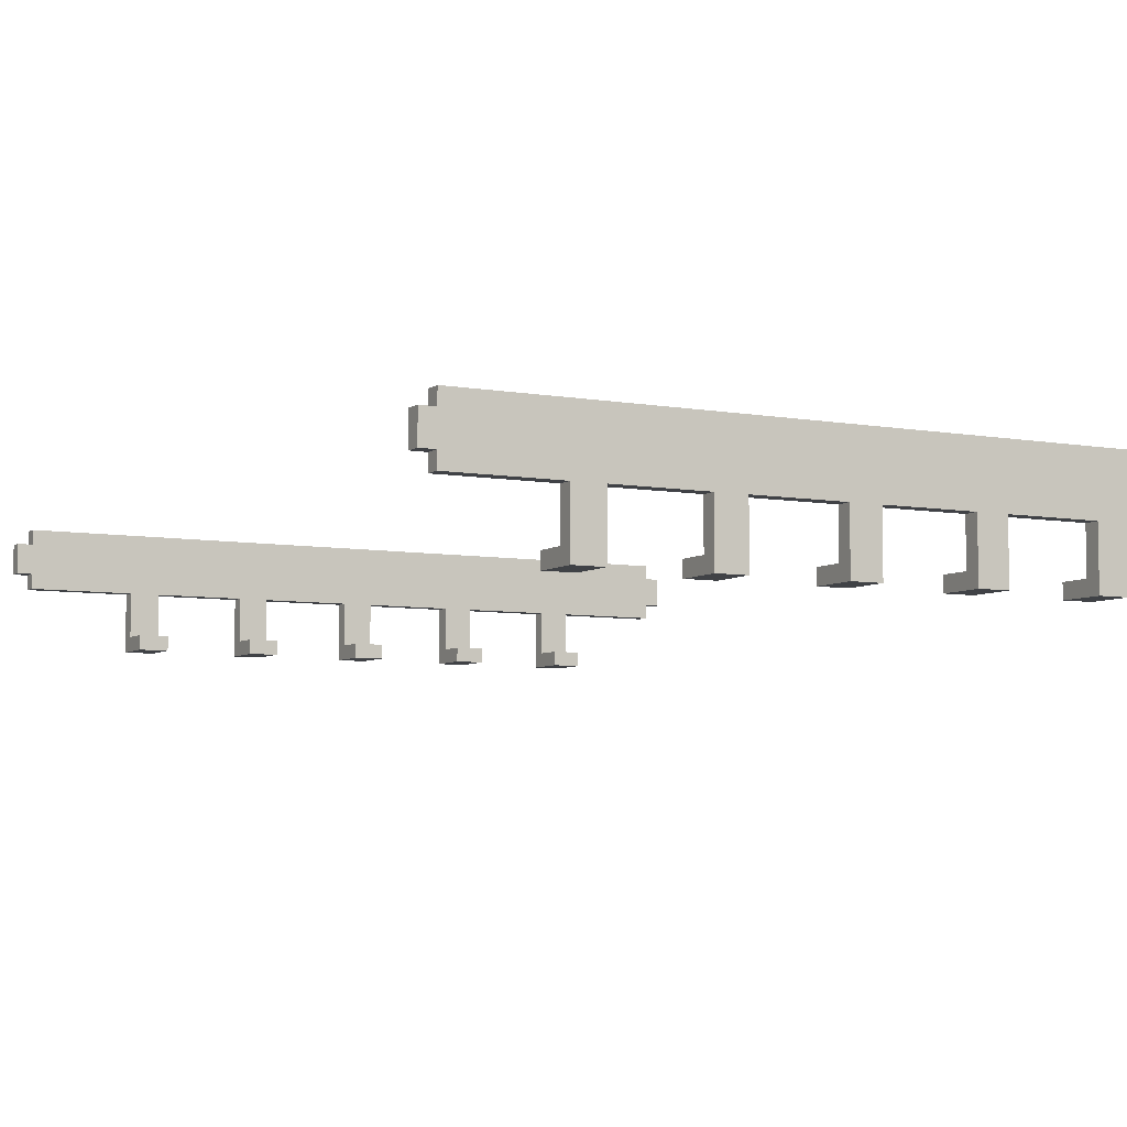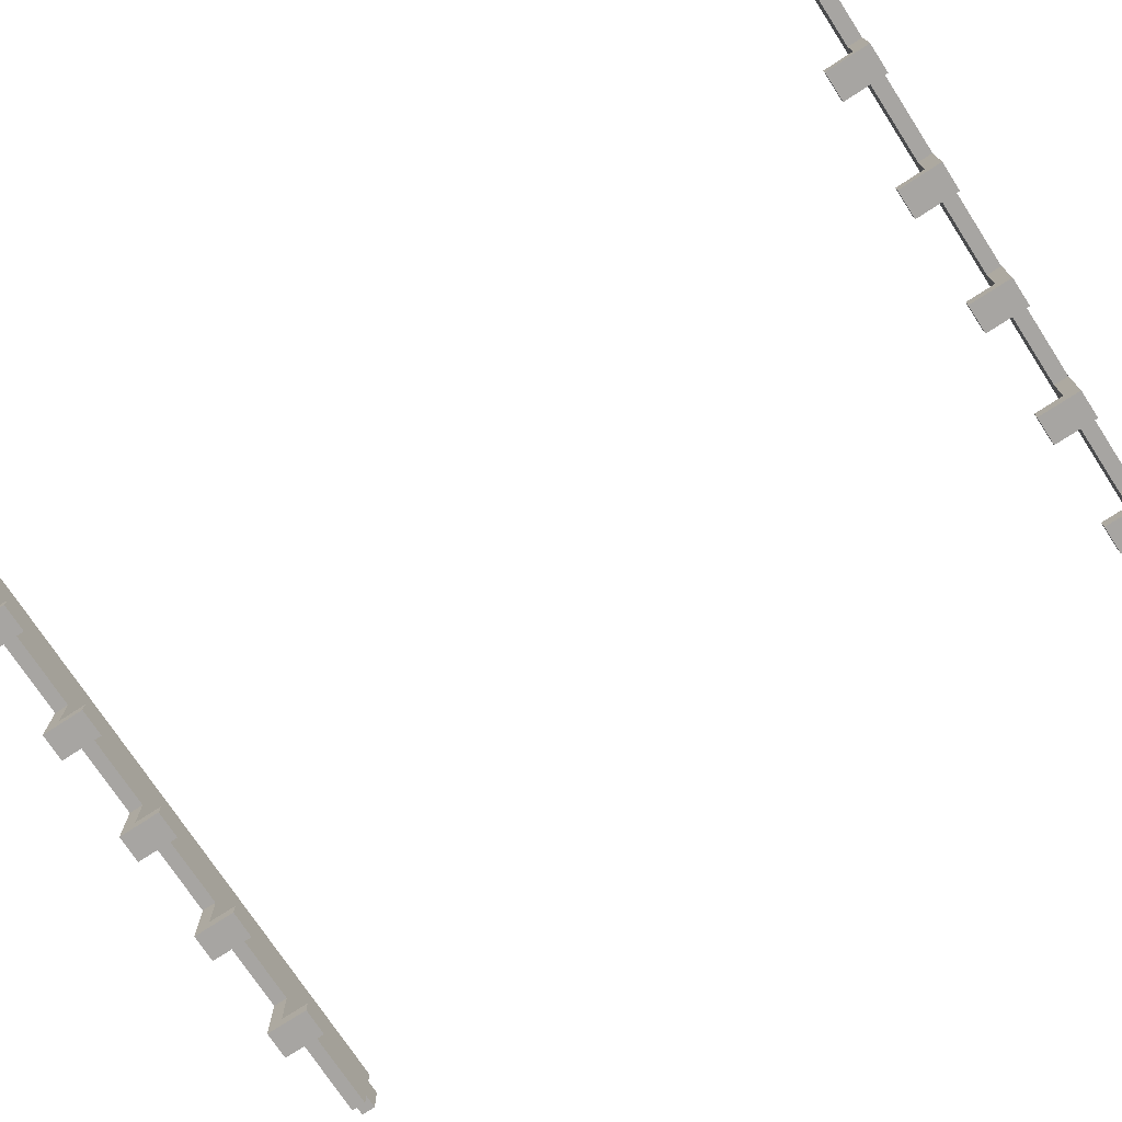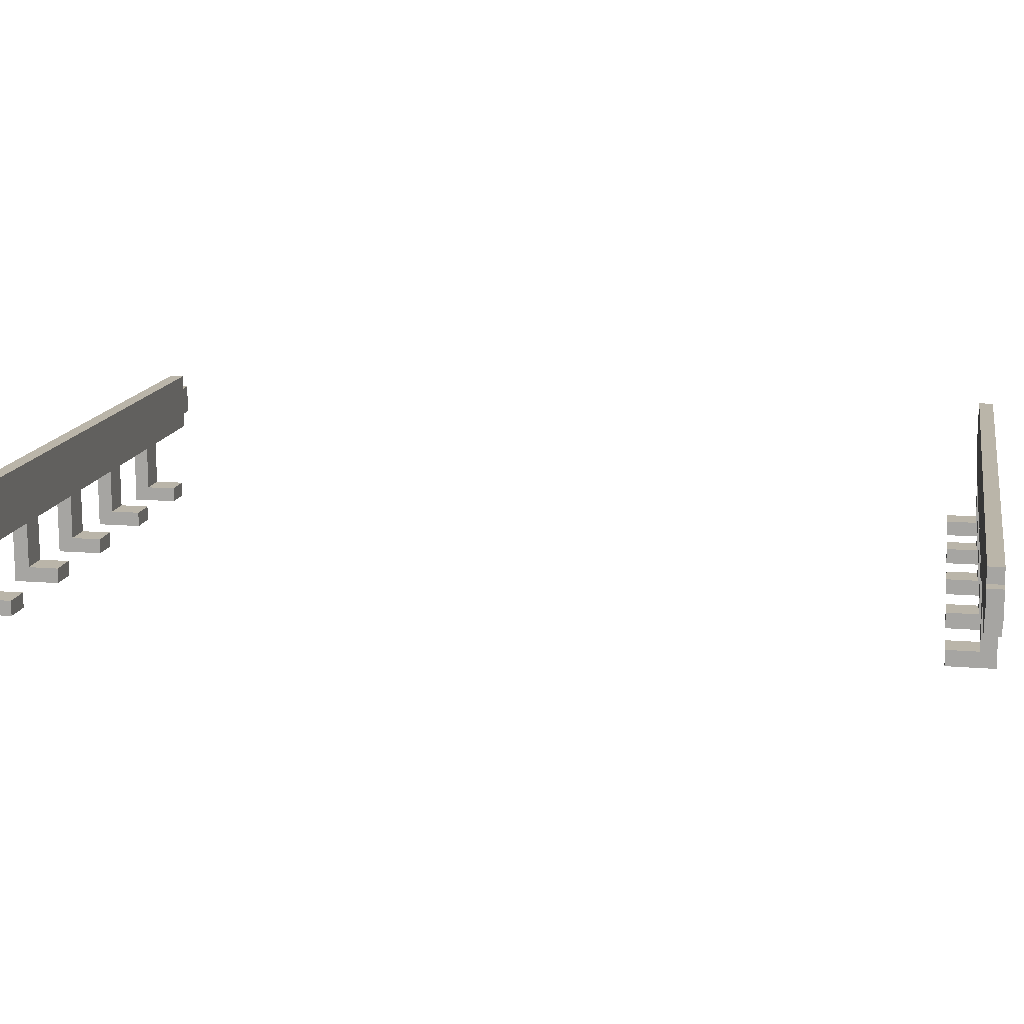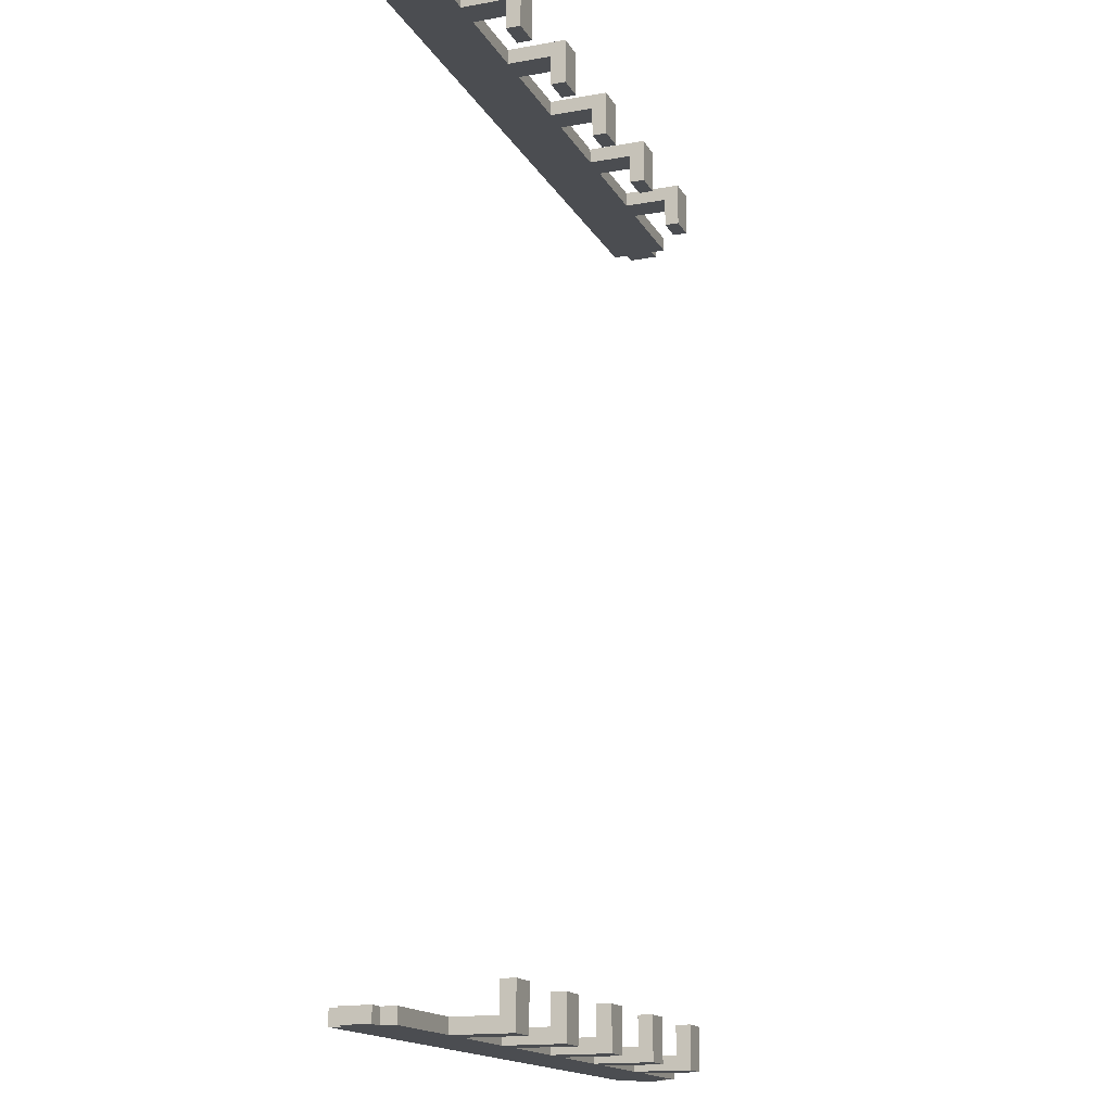
<metadata>
{"format":"obj","ext":"obj","renderer":"f3d","projection":"perspective","resolution":1024,"background":"white","views":[{"elev":-6.2,"azim":-28.5,"up":"+Y"},{"elev":-73.9,"azim":-56.9,"up":"+Y"},{"elev":13.6,"azim":-79.5,"up":"+Y"},{"elev":-15.8,"azim":-69.6,"up":"+Z"}]}
</metadata>
<code>
g The Vault-26
v -25 5 32
v -25 5 31
v -25 5 -31
v -25 5 -32
v -25 7 32
v -25 7 31
v -25 7 -31
v -25 7 -32
v -24 4 32
v -24 4 31
v -24 4 -31
v -24 4 -32
v -24 5 32
v -24 5 31
v -24 5 -31
v -24 5 -32
v -24 7 32
v -24 7 31
v -24 7 -31
v -24 7 -32
v -24 8 32
v -24 8 31
v -24 8 -31
v -24 8 -32
v -17 0 32
v -17 0 29
v -17 0 -29
v -17 0 -32
v -17 1 31
v -17 1 29
v -17 1 -29
v -17 1 -31
v -17 4 32
v -17 4 31
v -17 4 -31
v -17 4 -32
v -9 0 32
v -9 0 29
v -9 0 -29
v -9 0 -32
v -9 1 31
v -9 1 29
v -9 1 -29
v -9 1 -31
v -9 4 32
v -9 4 31
v -9 4 -31
v -9 4 -32
v -1 0 32
v -1 0 29
v -1 0 -29
v -1 0 -32
v -1 1 31
v -1 1 29
v -1 1 -29
v -1 1 -31
v -1 4 32
v -1 4 31
v -1 4 -31
v -1 4 -32
v 7 0 32
v 7 0 29
v 7 0 -29
v 7 0 -32
v 7 1 31
v 7 1 29
v 7 1 -29
v 7 1 -31
v 7 4 32
v 7 4 31
v 7 4 -31
v 7 4 -32
v 15 0 32
v 15 0 29
v 15 0 -29
v 15 0 -32
v 15 1 31
v 15 1 29
v 15 1 -29
v 15 1 -31
v 15 4 32
v 15 4 31
v 15 4 -31
v 15 4 -32
v -15 0 32
v -15 0 29
v -15 0 -29
v -15 0 -32
v -15 1 31
v -15 1 29
v -15 1 -29
v -15 1 -31
v -15 4 32
v -15 4 31
v -15 4 -31
v -15 4 -32
v -7 0 32
v -7 0 29
v -7 0 -29
v -7 0 -32
v -7 1 31
v -7 1 29
v -7 1 -29
v -7 1 -31
v -7 4 32
v -7 4 31
v -7 4 -31
v -7 4 -32
v 1 0 32
v 1 0 29
v 1 0 -29
v 1 0 -32
v 1 1 31
v 1 1 29
v 1 1 -29
v 1 1 -31
v 1 4 32
v 1 4 31
v 1 4 -31
v 1 4 -32
v 9 0 32
v 9 0 29
v 9 0 -29
v 9 0 -32
v 9 1 31
v 9 1 29
v 9 1 -29
v 9 1 -31
v 9 4 32
v 9 4 31
v 9 4 -31
v 9 4 -32
v 17 0 32
v 17 0 29
v 17 0 -29
v 17 0 -32
v 17 1 31
v 17 1 29
v 17 1 -29
v 17 1 -31
v 17 4 32
v 17 4 31
v 17 4 -31
v 17 4 -32
v 24 4 32
v 24 4 31
v 24 4 -31
v 24 4 -32
v 24 5 32
v 24 5 31
v 24 5 -31
v 24 5 -32
v 24 7 32
v 24 7 31
v 24 7 -31
v 24 7 -32
v 24 8 32
v 24 8 31
v 24 8 -31
v 24 8 -32
v 25 5 32
v 25 5 31
v 25 5 -31
v 25 5 -32
v 25 7 32
v 25 7 31
v 25 7 -31
v 25 7 -32
v -25 5 32
v -25 7 32
v -24 4 32
v -24 5 32
v -24 7 32
v -24 8 32
v -17 0 32
v -17 4 32
v -17 5 32
v -17 7 32
v -15 0 32
v -15 4 32
v -15 5 32
v -15 7 32
v -9 0 32
v -9 4 32
v -9 5 32
v -9 7 32
v -7 0 32
v -7 4 32
v -7 5 32
v -7 7 32
v -1 0 32
v -1 4 32
v -1 5 32
v -1 7 32
v 1 0 32
v 1 4 32
v 1 5 32
v 1 7 32
v 7 0 32
v 7 4 32
v 7 5 32
v 7 7 32
v 9 0 32
v 9 4 32
v 9 5 32
v 9 7 32
v 15 0 32
v 15 4 32
v 15 5 32
v 15 7 32
v 17 0 32
v 17 4 32
v 17 5 32
v 17 7 32
v 24 4 32
v 24 5 32
v 24 7 32
v 24 8 32
v 25 5 32
v 25 7 32
v -17 0 -29
v -17 1 -29
v -15 0 -29
v -15 1 -29
v -9 0 -29
v -9 1 -29
v -7 0 -29
v -7 1 -29
v -1 0 -29
v -1 1 -29
v 1 0 -29
v 1 1 -29
v 7 0 -29
v 7 1 -29
v 9 0 -29
v 9 1 -29
v 15 0 -29
v 15 1 -29
v 17 0 -29
v 17 1 -29
v -25 5 -31
v -25 7 -31
v -24 4 -31
v -24 5 -31
v -24 7 -31
v -24 8 -31
v -17 1 -31
v -17 4 -31
v -17 5 -31
v -17 7 -31
v -15 1 -31
v -15 4 -31
v -15 5 -31
v -15 7 -31
v -9 1 -31
v -9 4 -31
v -9 5 -31
v -9 7 -31
v -7 1 -31
v -7 4 -31
v -7 5 -31
v -7 7 -31
v -1 1 -31
v -1 4 -31
v -1 5 -31
v -1 7 -31
v 1 1 -31
v 1 4 -31
v 1 5 -31
v 1 7 -31
v 7 1 -31
v 7 4 -31
v 7 5 -31
v 7 7 -31
v 9 1 -31
v 9 4 -31
v 9 5 -31
v 9 7 -31
v 15 1 -31
v 15 4 -31
v 15 5 -31
v 15 7 -31
v 17 1 -31
v 17 4 -31
v 17 5 -31
v 17 7 -31
v 24 4 -31
v 24 5 -31
v 24 7 -31
v 24 8 -31
v 25 5 -31
v 25 7 -31
v -25 5 31
v -25 7 31
v -24 4 31
v -24 5 31
v -24 7 31
v -24 8 31
v -17 1 31
v -17 4 31
v -17 5 31
v -17 7 31
v -15 1 31
v -15 4 31
v -15 5 31
v -15 7 31
v -9 1 31
v -9 4 31
v -9 5 31
v -9 7 31
v -7 1 31
v -7 4 31
v -7 5 31
v -7 7 31
v -1 1 31
v -1 4 31
v -1 5 31
v -1 7 31
v 1 1 31
v 1 4 31
v 1 5 31
v 1 7 31
v 7 1 31
v 7 4 31
v 7 5 31
v 7 7 31
v 9 1 31
v 9 4 31
v 9 5 31
v 9 7 31
v 15 1 31
v 15 4 31
v 15 5 31
v 15 7 31
v 17 1 31
v 17 4 31
v 17 5 31
v 17 7 31
v 24 4 31
v 24 5 31
v 24 7 31
v 24 8 31
v 25 5 31
v 25 7 31
v -17 0 29
v -17 1 29
v -15 0 29
v -15 1 29
v -9 0 29
v -9 1 29
v -7 0 29
v -7 1 29
v -1 0 29
v -1 1 29
v 1 0 29
v 1 1 29
v 7 0 29
v 7 1 29
v 9 0 29
v 9 1 29
v 15 0 29
v 15 1 29
v 17 0 29
v 17 1 29
v -25 5 -32
v -25 7 -32
v -24 4 -32
v -24 5 -32
v -24 7 -32
v -24 8 -32
v -17 0 -32
v -17 4 -32
v -17 5 -32
v -17 7 -32
v -15 0 -32
v -15 4 -32
v -15 5 -32
v -15 7 -32
v -9 0 -32
v -9 4 -32
v -9 5 -32
v -9 7 -32
v -7 0 -32
v -7 4 -32
v -7 5 -32
v -7 7 -32
v -1 0 -32
v -1 4 -32
v -1 5 -32
v -1 7 -32
v 1 0 -32
v 1 4 -32
v 1 5 -32
v 1 7 -32
v 7 0 -32
v 7 4 -32
v 7 5 -32
v 7 7 -32
v 9 0 -32
v 9 4 -32
v 9 5 -32
v 9 7 -32
v 15 0 -32
v 15 4 -32
v 15 5 -32
v 15 7 -32
v 17 0 -32
v 17 4 -32
v 17 5 -32
v 17 7 -32
v 24 4 -32
v 24 5 -32
v 24 7 -32
v 24 8 -32
v 25 5 -32
v 25 7 -32
v -17 0 32
v -15 0 32
v -9 0 32
v -7 0 32
v -1 0 32
v 1 0 32
v 7 0 32
v 9 0 32
v 15 0 32
v 17 0 32
v -17 0 29
v -15 0 29
v -9 0 29
v -7 0 29
v -1 0 29
v 1 0 29
v 7 0 29
v 9 0 29
v 15 0 29
v 17 0 29
v -17 0 -29
v -15 0 -29
v -9 0 -29
v -7 0 -29
v -1 0 -29
v 1 0 -29
v 7 0 -29
v 9 0 -29
v 15 0 -29
v 17 0 -29
v -17 0 -32
v -15 0 -32
v -9 0 -32
v -7 0 -32
v -1 0 -32
v 1 0 -32
v 7 0 -32
v 9 0 -32
v 15 0 -32
v 17 0 -32
v -24 4 32
v -17 4 32
v -15 4 32
v -9 4 32
v -7 4 32
v -1 4 32
v 1 4 32
v 7 4 32
v 9 4 32
v 15 4 32
v 17 4 32
v 24 4 32
v -24 4 31
v -17 4 31
v -15 4 31
v -9 4 31
v -7 4 31
v -1 4 31
v 1 4 31
v 7 4 31
v 9 4 31
v 15 4 31
v 17 4 31
v 24 4 31
v -24 4 -31
v -17 4 -31
v -15 4 -31
v -9 4 -31
v -7 4 -31
v -1 4 -31
v 1 4 -31
v 7 4 -31
v 9 4 -31
v 15 4 -31
v 17 4 -31
v 24 4 -31
v -24 4 -32
v -17 4 -32
v -15 4 -32
v -9 4 -32
v -7 4 -32
v -1 4 -32
v 1 4 -32
v 7 4 -32
v 9 4 -32
v 15 4 -32
v 17 4 -32
v 24 4 -32
v -25 5 32
v -24 5 32
v 24 5 32
v 25 5 32
v -25 5 31
v -24 5 31
v 24 5 31
v 25 5 31
v -25 5 -31
v -24 5 -31
v 24 5 -31
v 25 5 -31
v -25 5 -32
v -24 5 -32
v 24 5 -32
v 25 5 -32
v -17 1 31
v -15 1 31
v -9 1 31
v -7 1 31
v -1 1 31
v 1 1 31
v 7 1 31
v 9 1 31
v 15 1 31
v 17 1 31
v -17 1 29
v -15 1 29
v -9 1 29
v -7 1 29
v -1 1 29
v 1 1 29
v 7 1 29
v 9 1 29
v 15 1 29
v 17 1 29
v -17 1 -29
v -15 1 -29
v -9 1 -29
v -7 1 -29
v -1 1 -29
v 1 1 -29
v 7 1 -29
v 9 1 -29
v 15 1 -29
v 17 1 -29
v -17 1 -31
v -15 1 -31
v -9 1 -31
v -7 1 -31
v -1 1 -31
v 1 1 -31
v 7 1 -31
v 9 1 -31
v 15 1 -31
v 17 1 -31
v -25 7 32
v -24 7 32
v 24 7 32
v 25 7 32
v -25 7 31
v -24 7 31
v 24 7 31
v 25 7 31
v -25 7 -31
v -24 7 -31
v 24 7 -31
v 25 7 -31
v -25 7 -32
v -24 7 -32
v 24 7 -32
v 25 7 -32
v -24 8 32
v 24 8 32
v -24 8 31
v 24 8 31
v -24 8 -31
v 24 8 -31
v -24 8 -32
v 24 8 -32
f 5 2 1
f 6 2 5
f 7 4 3
f 8 4 7
f 13 10 9
f 14 10 13
f 15 12 11
f 16 12 15
f 21 18 17
f 22 18 21
f 23 20 19
f 24 20 23
f 29 26 25
f 30 26 29
f 31 28 27
f 32 28 31
f 33 29 25
f 34 29 33
f 35 28 32
f 36 28 35
f 41 38 37
f 42 38 41
f 43 40 39
f 44 40 43
f 45 41 37
f 46 41 45
f 47 40 44
f 48 40 47
f 53 50 49
f 54 50 53
f 55 52 51
f 56 52 55
f 57 53 49
f 58 53 57
f 59 52 56
f 60 52 59
f 65 62 61
f 66 62 65
f 67 64 63
f 68 64 67
f 69 65 61
f 70 65 69
f 71 64 68
f 72 64 71
f 77 74 73
f 78 74 77
f 79 76 75
f 80 76 79
f 81 77 73
f 82 77 81
f 83 76 80
f 84 76 83
f 85 86 89
f 89 86 90
f 87 88 91
f 91 88 92
f 85 89 93
f 93 89 94
f 92 88 95
f 95 88 96
f 97 98 101
f 101 98 102
f 99 100 103
f 103 100 104
f 97 101 105
f 105 101 106
f 104 100 107
f 107 100 108
f 109 110 113
f 113 110 114
f 111 112 115
f 115 112 116
f 109 113 117
f 117 113 118
f 116 112 119
f 119 112 120
f 121 122 125
f 125 122 126
f 123 124 127
f 127 124 128
f 121 125 129
f 129 125 130
f 128 124 131
f 131 124 132
f 133 134 137
f 137 134 138
f 135 136 139
f 139 136 140
f 133 137 141
f 141 137 142
f 140 136 143
f 143 136 144
f 145 146 149
f 149 146 150
f 147 148 151
f 151 148 152
f 153 154 157
f 157 154 158
f 155 156 159
f 159 156 160
f 161 162 165
f 165 162 166
f 163 164 167
f 167 164 168
f 172 170 169
f 173 170 172
f 176 172 171
f 177 173 172
f 177 172 176
f 178 174 173
f 178 173 177
f 179 177 176
f 179 176 175
f 180 177 179
f 181 178 177
f 181 177 180
f 182 174 178
f 182 178 181
f 184 181 180
f 185 182 181
f 185 181 184
f 186 174 182
f 186 182 185
f 187 184 183
f 187 185 184
f 188 185 187
f 189 186 185
f 189 185 188
f 190 174 186
f 190 186 189
f 192 189 188
f 193 190 189
f 193 189 192
f 194 174 190
f 194 190 193
f 195 192 191
f 195 193 192
f 196 193 195
f 197 194 193
f 197 193 196
f 198 174 194
f 198 194 197
f 200 197 196
f 201 198 197
f 201 197 200
f 202 174 198
f 202 198 201
f 203 200 199
f 203 201 200
f 204 201 203
f 205 202 201
f 205 201 204
f 206 174 202
f 206 202 205
f 208 205 204
f 209 206 205
f 209 205 208
f 210 174 206
f 210 206 209
f 211 208 207
f 211 209 208
f 212 209 211
f 213 210 209
f 213 209 212
f 214 174 210
f 214 210 213
f 215 213 212
f 216 214 213
f 216 213 215
f 217 174 214
f 217 214 216
f 218 174 217
f 219 217 216
f 220 217 219
f 223 222 221
f 224 222 223
f 227 226 225
f 228 226 227
f 231 230 229
f 232 230 231
f 235 234 233
f 236 234 235
f 239 238 237
f 240 238 239
f 244 242 241
f 245 242 244
f 248 244 243
f 249 245 244
f 249 244 248
f 250 246 245
f 250 245 249
f 251 249 248
f 251 248 247
f 252 249 251
f 253 250 249
f 253 249 252
f 254 246 250
f 254 250 253
f 256 253 252
f 257 254 253
f 257 253 256
f 258 246 254
f 258 254 257
f 259 256 255
f 259 257 256
f 260 257 259
f 261 258 257
f 261 257 260
f 262 246 258
f 262 258 261
f 264 261 260
f 265 262 261
f 265 261 264
f 266 246 262
f 266 262 265
f 267 264 263
f 267 265 264
f 268 265 267
f 269 266 265
f 269 265 268
f 270 246 266
f 270 266 269
f 272 269 268
f 273 270 269
f 273 269 272
f 274 246 270
f 274 270 273
f 275 272 271
f 275 273 272
f 276 273 275
f 277 274 273
f 277 273 276
f 278 246 274
f 278 274 277
f 280 277 276
f 281 278 277
f 281 277 280
f 282 246 278
f 282 278 281
f 283 280 279
f 283 281 280
f 284 281 283
f 285 282 281
f 285 281 284
f 286 246 282
f 286 282 285
f 287 285 284
f 288 286 285
f 288 285 287
f 289 246 286
f 289 286 288
f 290 246 289
f 291 289 288
f 292 289 291
f 293 294 296
f 296 294 297
f 295 296 300
f 296 297 301
f 300 296 301
f 297 298 302
f 301 297 302
f 300 301 303
f 299 300 303
f 303 301 304
f 301 302 305
f 304 301 305
f 302 298 306
f 305 302 306
f 304 305 308
f 305 306 309
f 308 305 309
f 306 298 310
f 309 306 310
f 307 308 311
f 308 309 311
f 311 309 312
f 309 310 313
f 312 309 313
f 310 298 314
f 313 310 314
f 312 313 316
f 313 314 317
f 316 313 317
f 314 298 318
f 317 314 318
f 315 316 319
f 316 317 319
f 319 317 320
f 317 318 321
f 320 317 321
f 318 298 322
f 321 318 322
f 320 321 324
f 321 322 325
f 324 321 325
f 322 298 326
f 325 322 326
f 323 324 327
f 324 325 327
f 327 325 328
f 325 326 329
f 328 325 329
f 326 298 330
f 329 326 330
f 328 329 332
f 329 330 333
f 332 329 333
f 330 298 334
f 333 330 334
f 331 332 335
f 332 333 335
f 335 333 336
f 333 334 337
f 336 333 337
f 334 298 338
f 337 334 338
f 336 337 339
f 337 338 340
f 339 337 340
f 338 298 341
f 340 338 341
f 341 298 342
f 340 341 343
f 343 341 344
f 345 346 347
f 347 346 348
f 349 350 351
f 351 350 352
f 353 354 355
f 355 354 356
f 357 358 359
f 359 358 360
f 361 362 363
f 363 362 364
f 365 366 368
f 368 366 369
f 367 368 372
f 368 369 373
f 372 368 373
f 369 370 374
f 373 369 374
f 372 373 375
f 371 372 375
f 375 373 376
f 373 374 377
f 376 373 377
f 374 370 378
f 377 374 378
f 376 377 380
f 377 378 381
f 380 377 381
f 378 370 382
f 381 378 382
f 379 380 383
f 380 381 383
f 383 381 384
f 381 382 385
f 384 381 385
f 382 370 386
f 385 382 386
f 384 385 388
f 385 386 389
f 388 385 389
f 386 370 390
f 389 386 390
f 387 388 391
f 388 389 391
f 391 389 392
f 389 390 393
f 392 389 393
f 390 370 394
f 393 390 394
f 392 393 396
f 393 394 397
f 396 393 397
f 394 370 398
f 397 394 398
f 395 396 399
f 396 397 399
f 399 397 400
f 397 398 401
f 400 397 401
f 398 370 402
f 401 398 402
f 400 401 404
f 401 402 405
f 404 401 405
f 402 370 406
f 405 402 406
f 403 404 407
f 404 405 407
f 407 405 408
f 405 406 409
f 408 405 409
f 406 370 410
f 409 406 410
f 408 409 411
f 409 410 412
f 411 409 412
f 410 370 413
f 412 410 413
f 413 370 414
f 412 413 415
f 415 413 416
f 427 418 417
f 428 418 427
f 429 420 419
f 430 420 429
f 431 422 421
f 432 422 431
f 433 424 423
f 434 424 433
f 435 426 425
f 436 426 435
f 447 438 437
f 448 438 447
f 449 440 439
f 450 440 449
f 451 442 441
f 452 442 451
f 453 444 443
f 454 444 453
f 455 446 445
f 456 446 455
f 469 458 457
f 470 458 469
f 471 460 459
f 472 460 471
f 473 462 461
f 474 462 473
f 475 464 463
f 476 464 475
f 477 466 465
f 478 466 477
f 479 468 467
f 480 468 479
f 493 482 481
f 494 482 493
f 495 484 483
f 496 484 495
f 497 486 485
f 498 486 497
f 499 488 487
f 500 488 499
f 501 490 489
f 502 490 501
f 503 492 491
f 504 492 503
f 509 506 505
f 510 506 509
f 511 508 507
f 512 508 511
f 517 514 513
f 518 514 517
f 519 516 515
f 520 516 519
f 521 522 531
f 531 522 532
f 523 524 533
f 533 524 534
f 525 526 535
f 535 526 536
f 527 528 537
f 537 528 538
f 529 530 539
f 539 530 540
f 541 542 551
f 551 542 552
f 543 544 553
f 553 544 554
f 545 546 555
f 555 546 556
f 547 548 557
f 557 548 558
f 549 550 559
f 559 550 560
f 561 562 565
f 565 562 566
f 563 564 567
f 567 564 568
f 569 570 573
f 573 570 574
f 571 572 575
f 575 572 576
f 577 578 579
f 579 578 580
f 581 582 583
f 583 582 584

</code>
